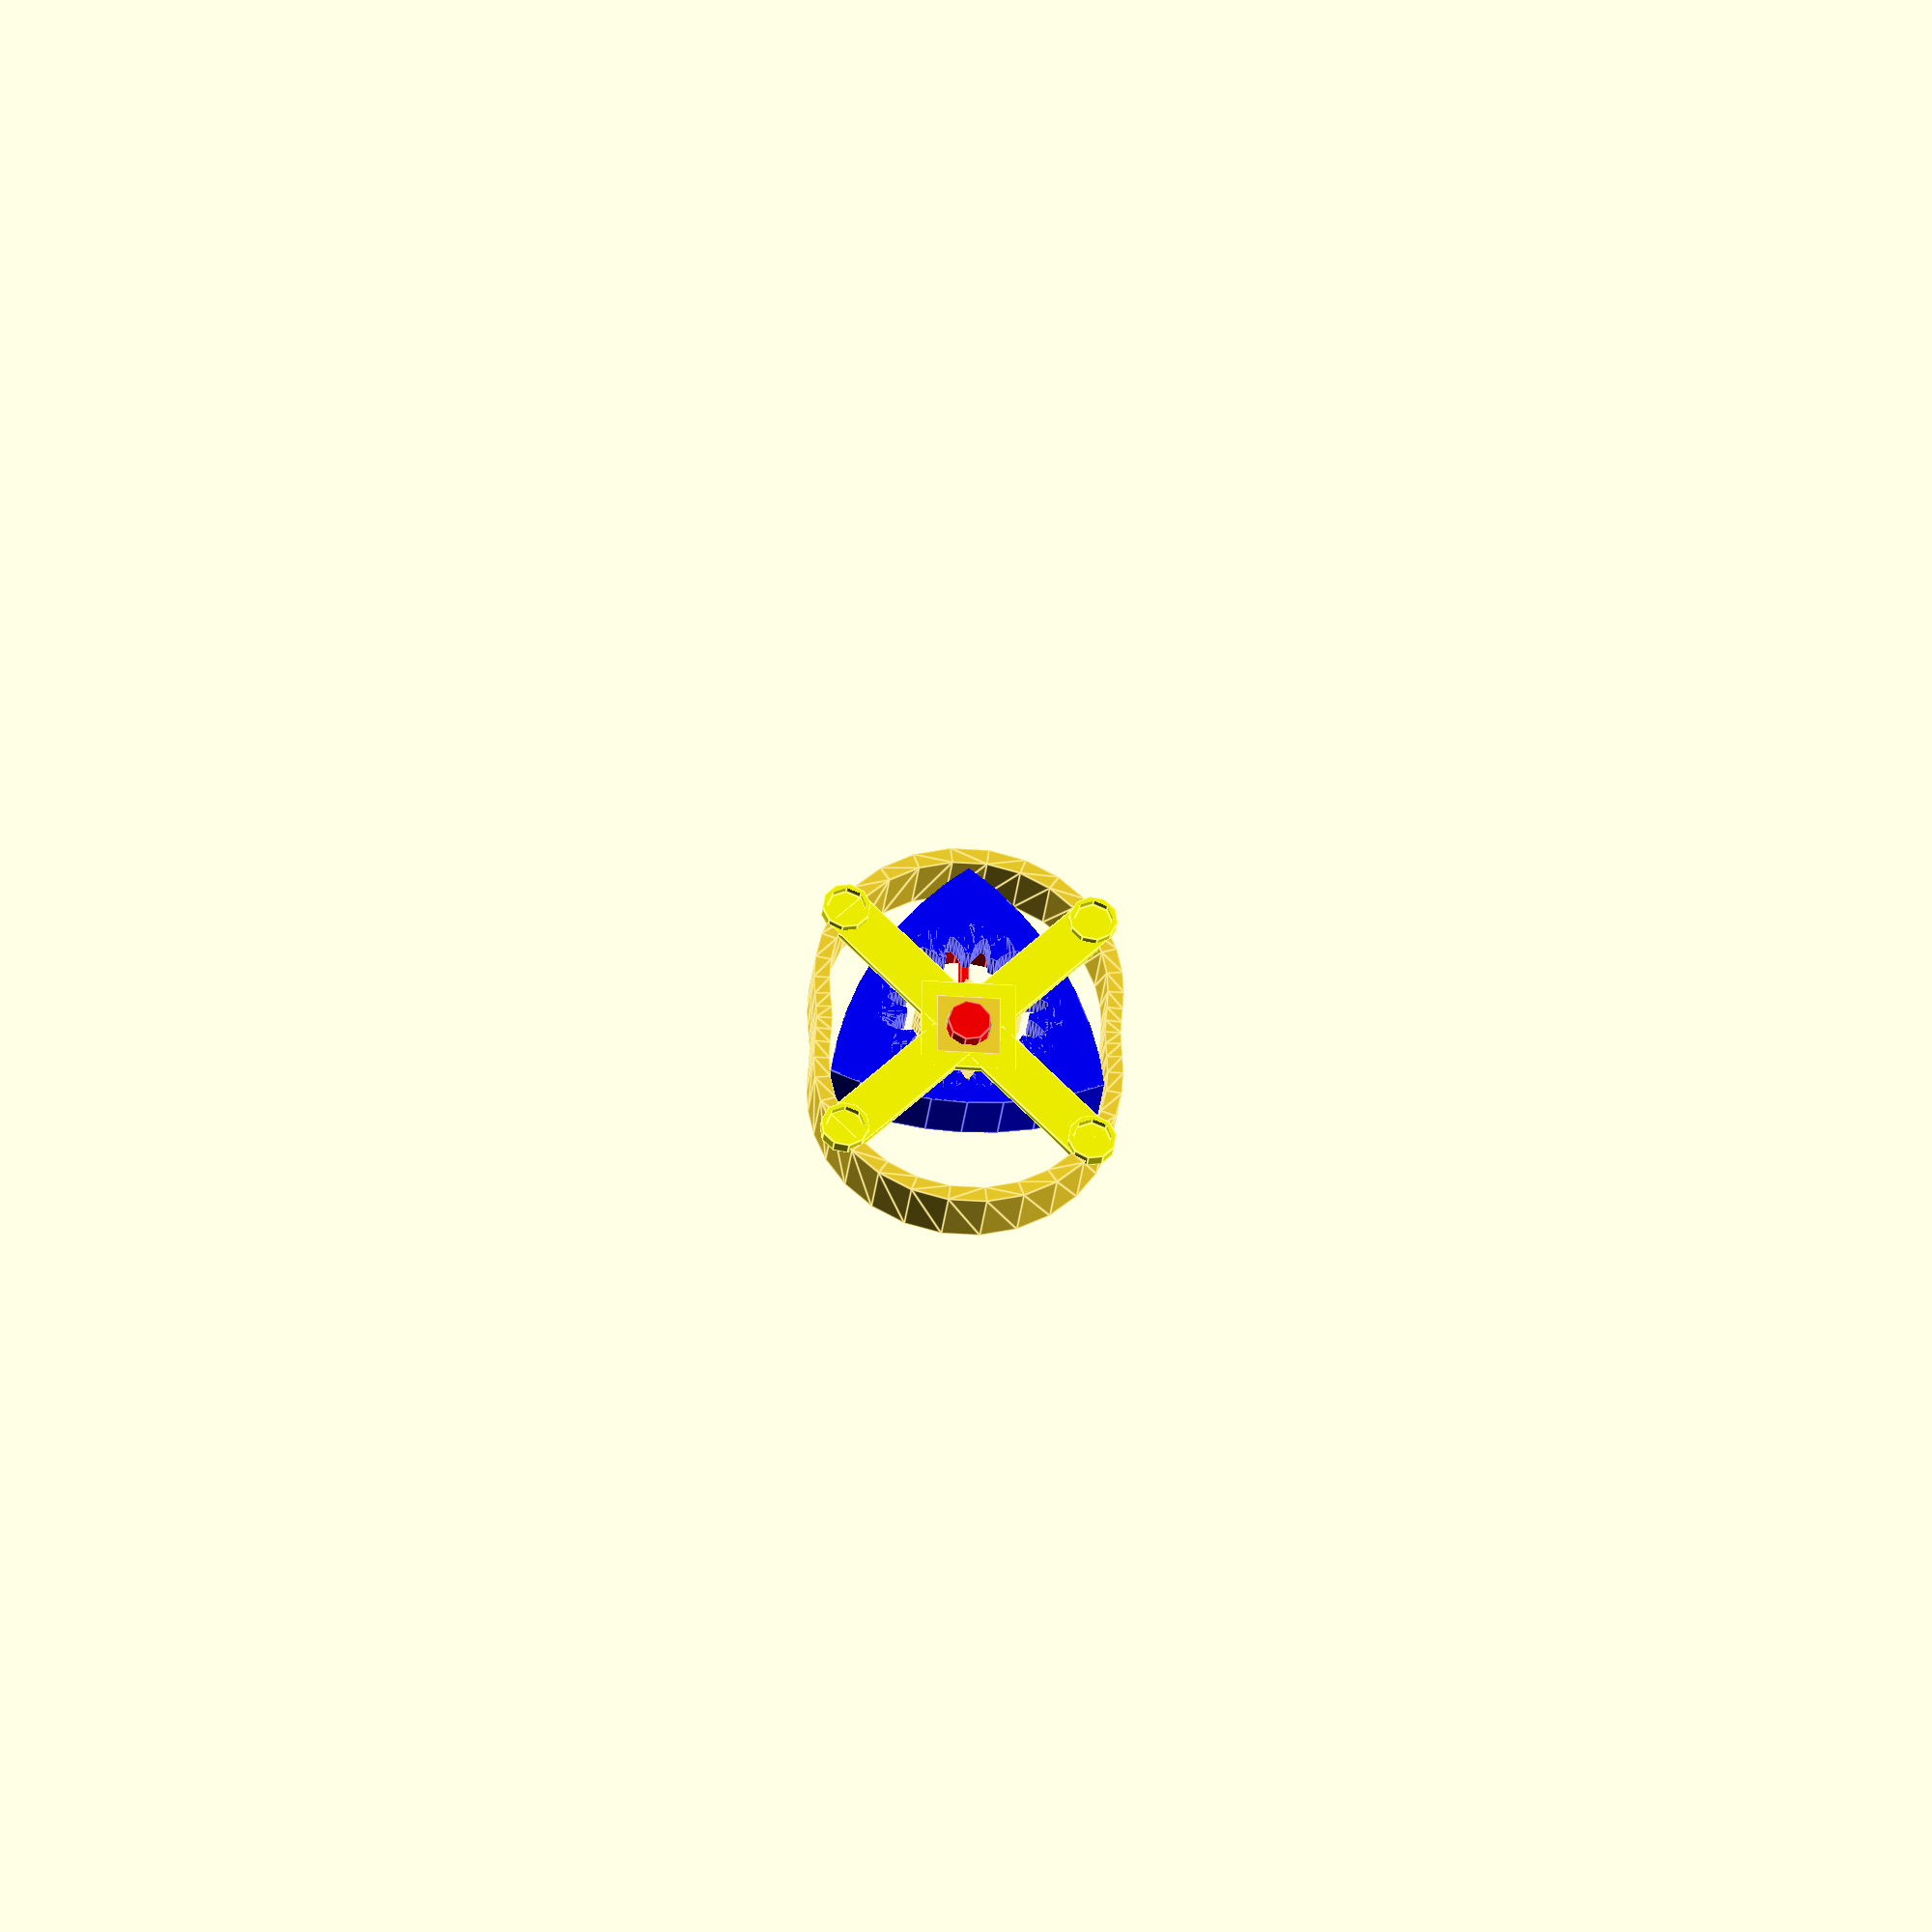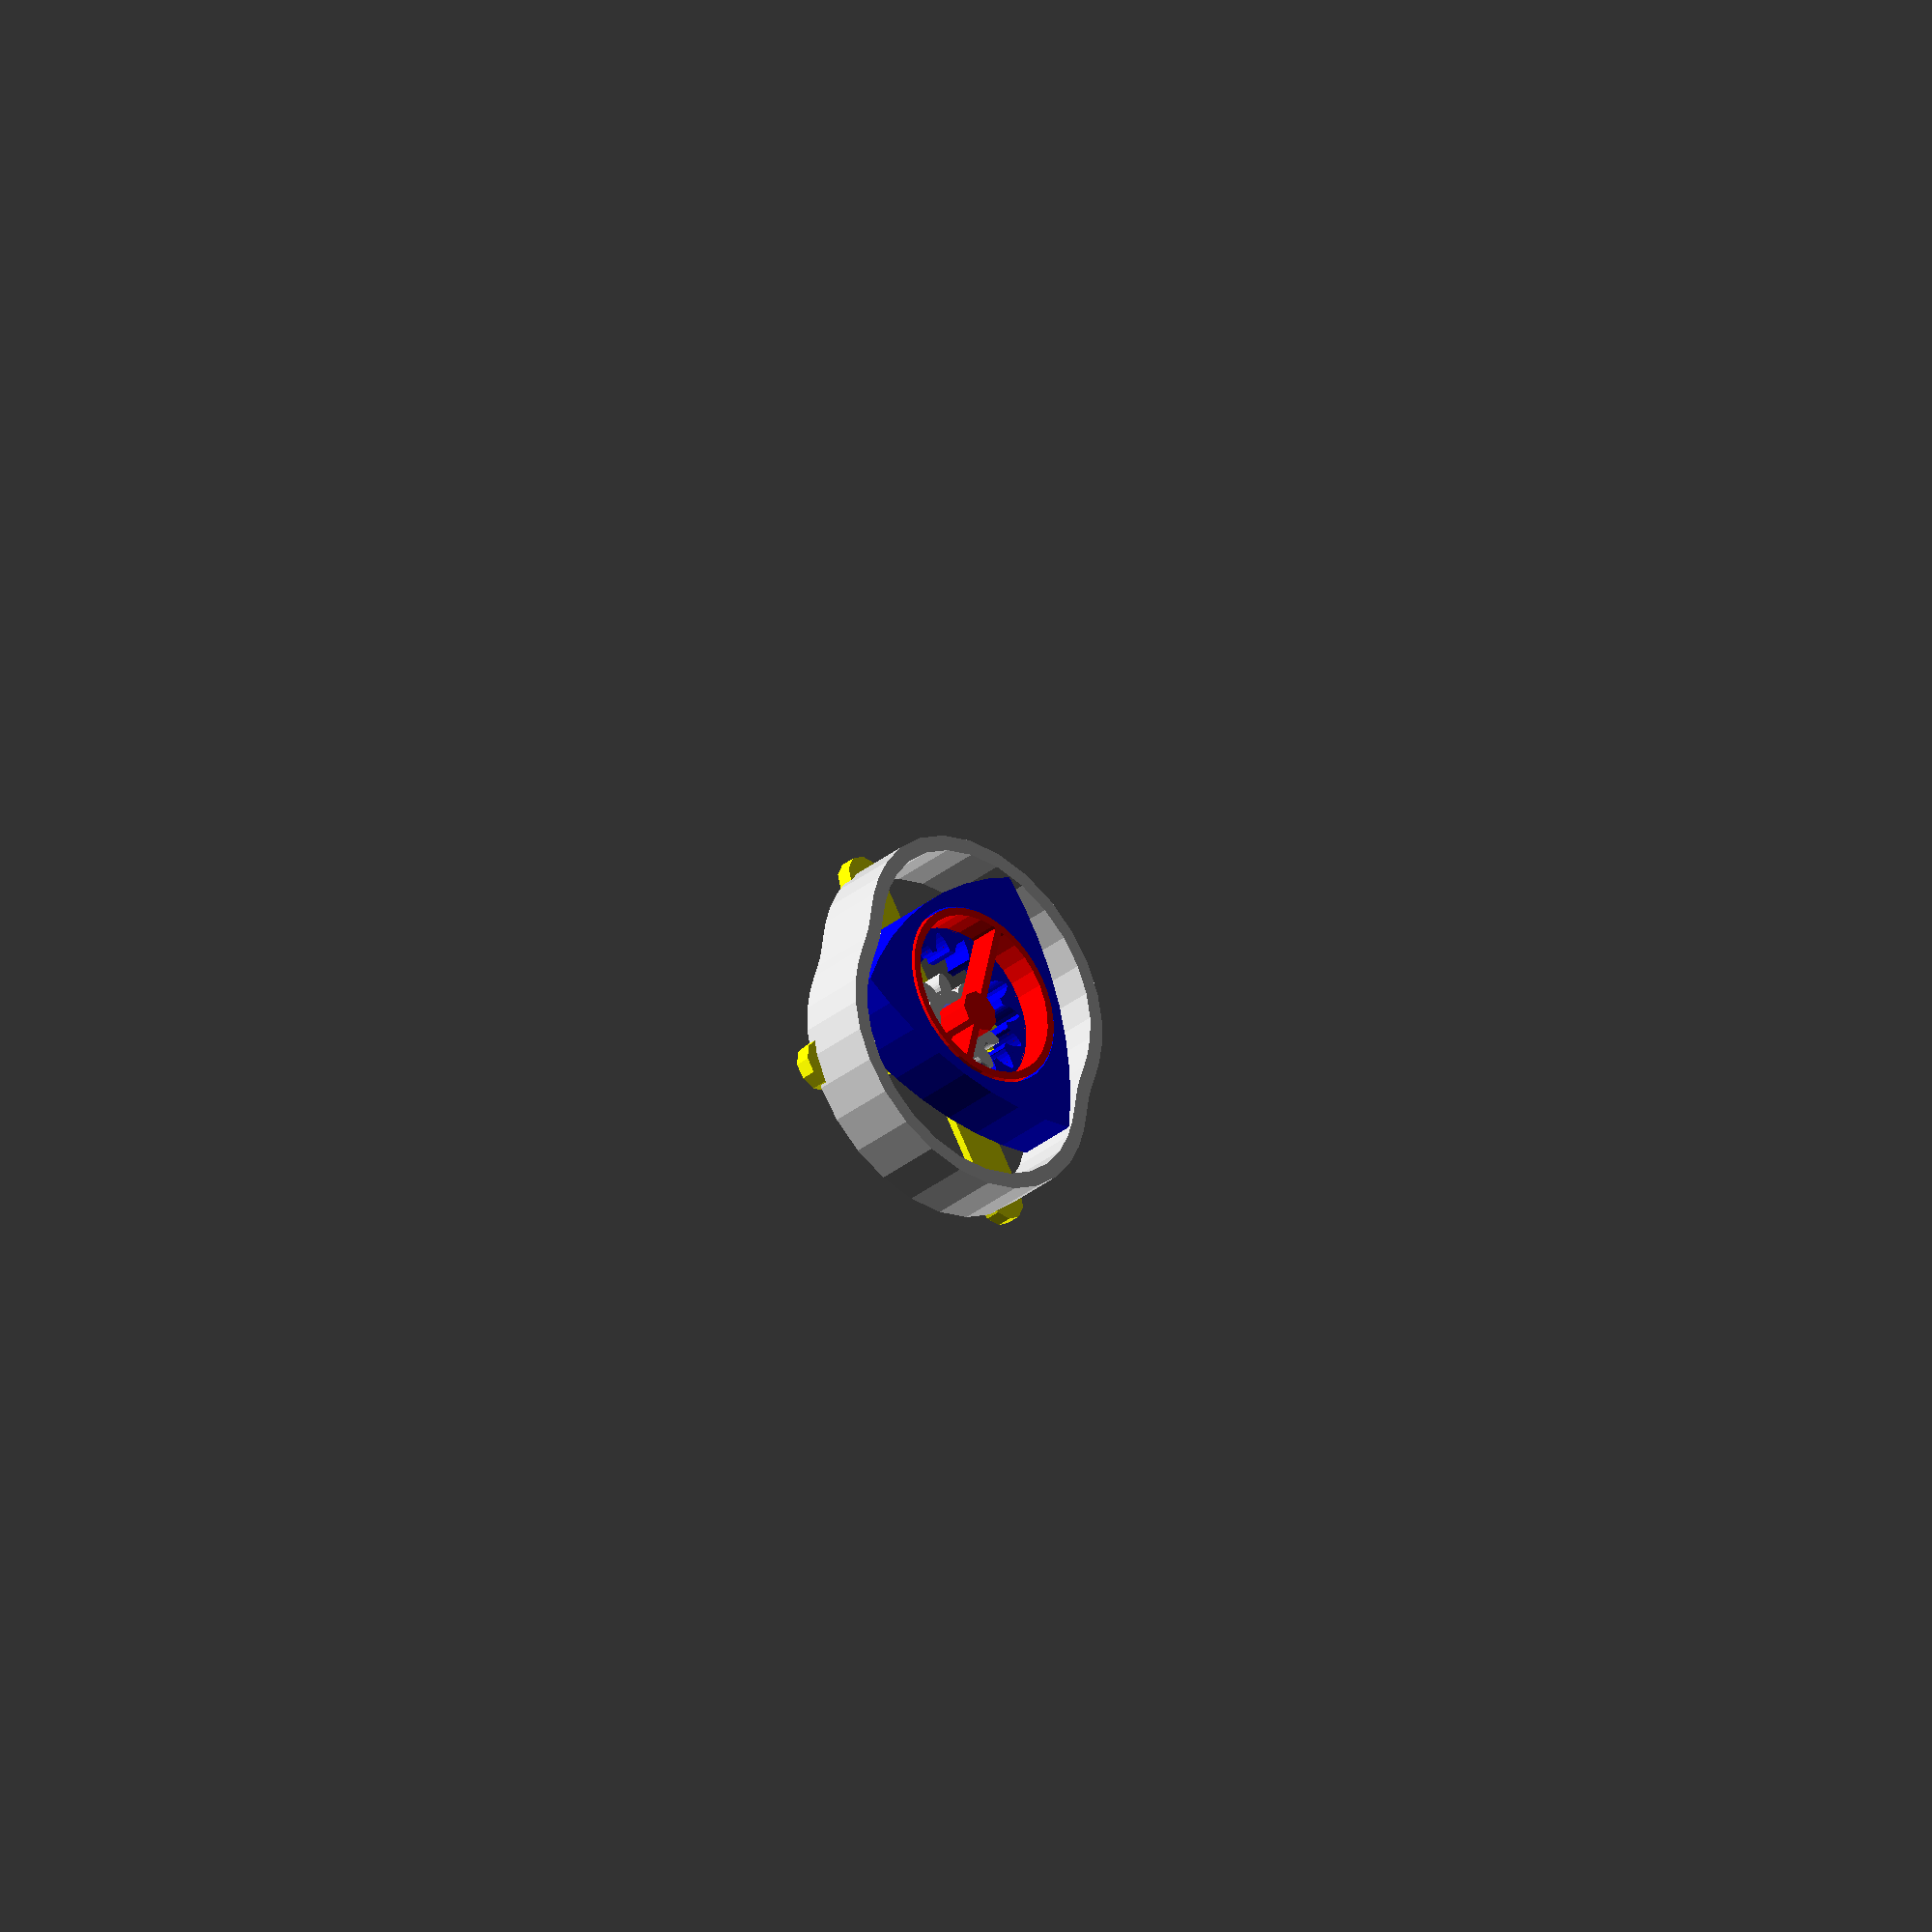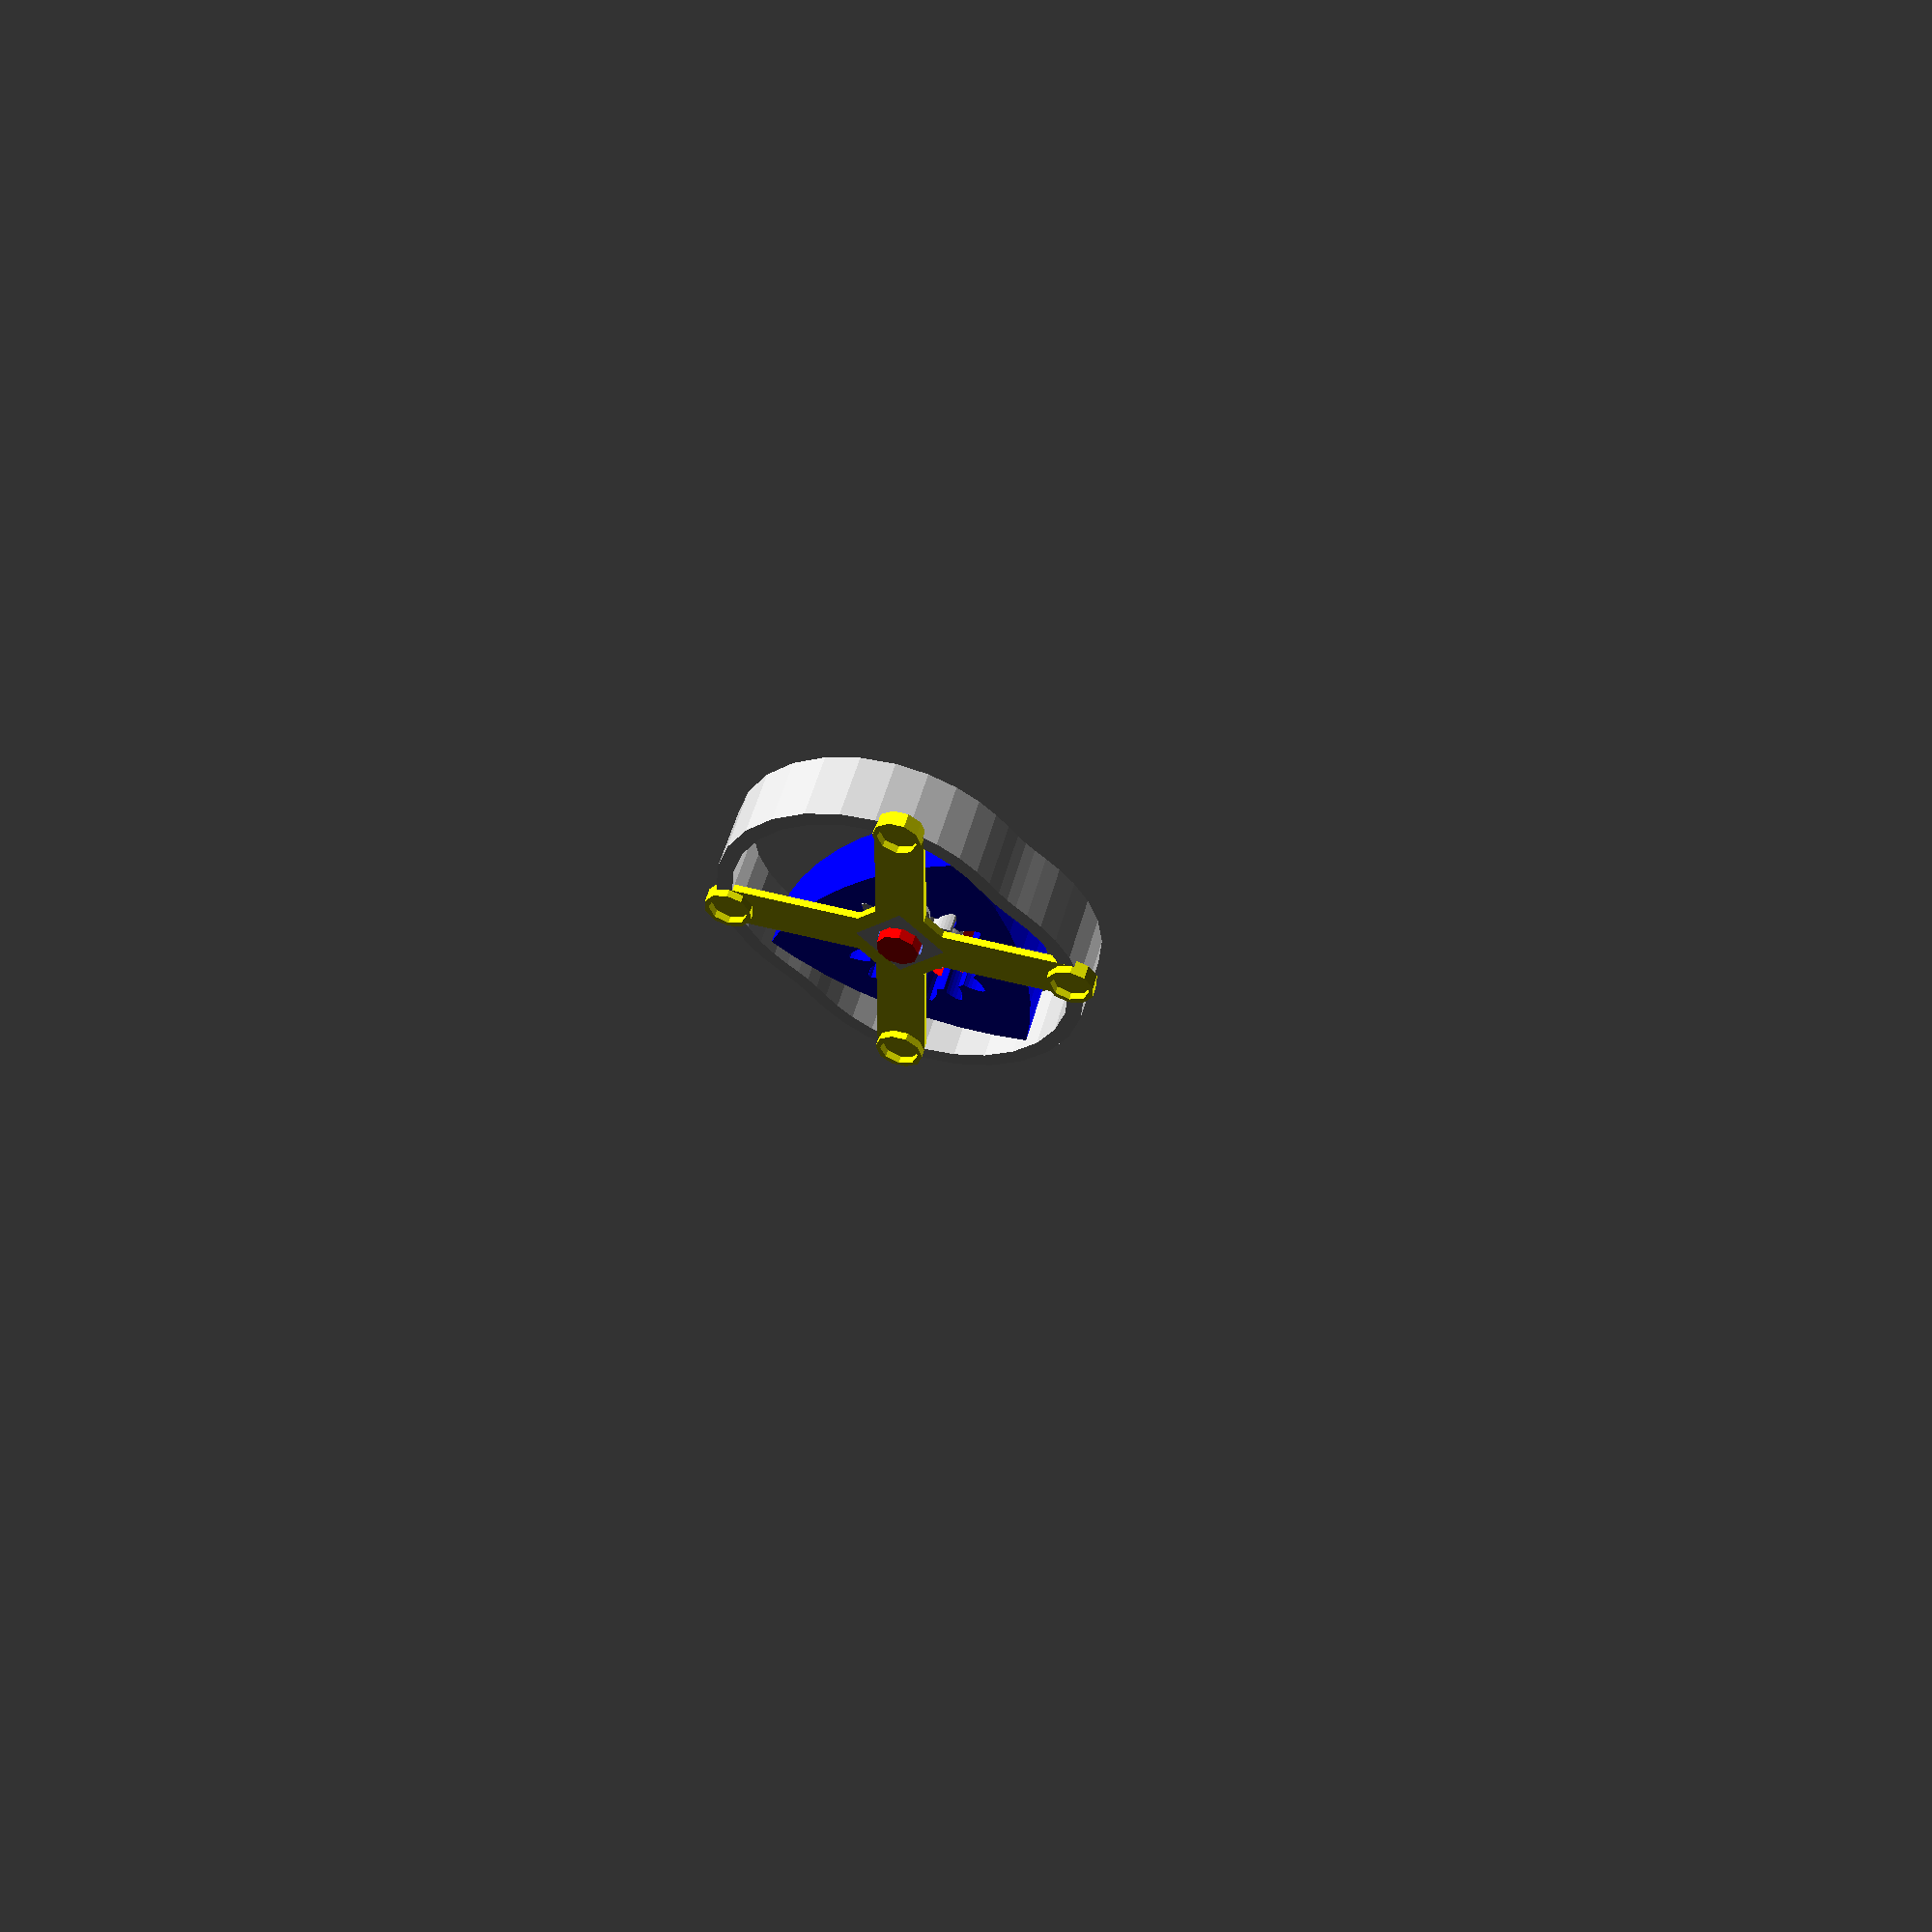
<openscad>
// Distance between the stepper motor screws
Motor_Size = 31; // [20:0.1:50]
// Diameter inside the motor screw holes
Mounting_Tab_Size = 6.15; // [4.5:0.01:7.5]
// Motor mount tab radius
Mount_Tab_R = Mounting_Tab_Size / 2;

rotor_radius = Motor_Size * 0.64;
// Pitch radius
rotor_gear_radius = rotor_radius/2-1;
// Must be even number!!
stator_gear_teeth = 10;
flatness = 30+0; // Bulge of the rotor
thickness = 8;

//===========================================
// General stuff
//$fn = $preview ? 60 : 80; // facet number
$fa = $preview ? 6 : 1;  // facet angle
$fs = $preview ? 2 : 0.75;  // facet size
alpha = 360 * $t; // for animation
SQRT2 = sqrt(2);  // Square root of 2
SIN60 = sin(60);

//===========================================
// Gears
// These parameters are common to both gears

twist = 0+0;
teeth_to_hide = 0+0;
pressure_angle = 28;
clearance = 0.25;
backlash = 0.125;

//===========================================
//   Given the above parameters, we can determine the rest of the rotor and housing geometry
//
//   Eccentricity is the offset distance of the crank (the crank is also known as the "eccentric").
//   Eccentricity is also the difference in pitch radii of the two gears.

ecc = rotor_gear_radius / 3;
//echo(str("Eccentricity is ",ecc," mm"));
n_rotor_gear = 3/2 * stator_gear_teeth;
mm_per_tooth = 2 * PI * rotor_gear_radius / n_rotor_gear;
//echo(str("mm_per_tooth is ",mm_per_tooth," mm"));
rotor_gear_outer_radius = mm_per_tooth*n_rotor_gear/PI/2 + mm_per_tooth/PI + mm_per_tooth/2;
housing_hole_rad = 0.5 * mm_per_tooth * stator_gear_teeth / PI / 2;
hole_diameter = housing_hole_rad*2;

if ($preview) {
	//===========================================
	//   Assembled engine

	color("blue")
	translate([ecc*sin(alpha), -ecc*cos(alpha), 0])
		rotate([0, 0, alpha/3])
			rotor();

	translate([0, 0, 0.01-1])
		housing();

	color("yellow")
		rotate(180, [0,1,0])
			mount();

	translate([0, 0, thickness/2])
		mirror([0, 0, 1])
			central_gear();

	color("red")
	rotate([0, 0, alpha])
		translate([0, 0, thickness+clearance])
			rotate(180, [0,1,0])
				eccentric();
}
else {
	//===========================================
	// This section places individual parts so they can be
	// easily exported as STL.

	translate([-rotor_radius-Mounting_Tab_Size, rotor_radius+Mounting_Tab_Size, 0])
		rotate([0, 0, -75])
			rotor();

	translate([rotor_radius*1.2+Mounting_Tab_Size, rotor_radius*1.5+Mounting_Tab_Size, 0]) {
		difference() {
			housing();
			translate([0, 0, thickness])
				scale([1, 1, 2])
					mount();
		}
		central_gear();
	}

	rotate([0, 0, 45])
		mount();

	translate([-rotor_radius*1.2, -rotor_radius, 0])
		eccentric();
}

module central_gear() {
	//echo(d=hole_diameter);
	difference() {
		union() {
			translate([0, 0, thickness/4])
				gear(mm_per_tooth, stator_gear_teeth, thickness/2,
					twist, teeth_to_hide,
					pressure_angle, backlash, backlash);
			translate([-housing_hole_rad-1, -housing_hole_rad-1, thickness/2])
				cube([hole_diameter+2, hole_diameter+2, 1]);
		}
		translate([0, 0, -0.5])
			cylinder(d=hole_diameter, h=thickness/2+2);
	}
}

module mount() {
	s = Motor_Size / 2 * SQRT2;

	difference() {
		union() {
			for (i = [0:3])
				rotate([0, 0, 45-i*90]) {
					translate([0, s, 0])
						difference() { // mount tab
							cylinder(r=Mount_Tab_R, h=2); // outside diameter
							translate([0, 0, 1])
								cylinder(r=Mount_Tab_R-0.6, h=2); // inside diameter
						}
					translate([-Mount_Tab_R, 0, 0])
						cube([Mount_Tab_R*2, s, 1]);
				}
			translate([0, 0, 0.5])
				cube([hole_diameter+6, hole_diameter+6, 1], center=true);
		}
		translate([0, 0, 0.5])
			cube([hole_diameter+2, hole_diameter+2, 2], center=true);
	}
}

module rotor() {
	internal_gear(mm_per_tooth, n_rotor_gear, thickness/2,
		twist, teeth_to_hide, pressure_angle, 0, 0);
	difference() {
		rotate([0, 0, 30])
			bulgieTriangle();
		// Slip ring cutout
		translate([0, 0, thickness/2+($preview?0.01:0)])
			cylinder(r=rotor_gear_outer_radius, h=thickness/2+1);
		// Gear cutout
		translate([0, 0, -1])
			cylinder(r=rotor_gear_outer_radius*0.95, h=thickness/2+2);
	}
}

module housing() {
	R = rotor_radius * 2/3;
	r = rotor_radius * 1/3;
	linear_extrude(height=thickness+1, convexity=4, twist=twist)
		difference() {
			offset(delta=clearance+2)
				epitrochoid(R, r, ecc);
			offset(delta=clearance)
				epitrochoid(R, r, ecc);
		}
}

module eccentric() {
	cylinder(r=housing_hole_rad-clearance, h=thickness+2+clearance*2);
	translate([0, -ecc, thickness/4]) {
		r = rotor_gear_outer_radius - clearance;
		difference() {
			cylinder(r=r, h=thickness/2, center=true);
			cylinder(r=r-1, h=thickness/2+2, center=true);
		}
		cube([1, r*2-1, thickness/2], center=true);
	}
}

module reuleaux(r) {
	r2 = r / 2;
	n = fragments(r=r, a=60);
	a = 60 / n;
	y = r*SIN60 - r2;
	polygon([
		for (i = [n*0:n*1-1]) [r*cos(a*i)-r2, r*sin(a*i)-y],
		for (i = [n*2:n*3-1]) [r*cos(a*i)+r2, r*sin(a*i)-y],
		for (i = [n*4:n*5-1]) [r*cos(a*i),    r*sin(a*i)+r2],
	]);
}

module bulgieTriangle() {
	r = sqrt(rotor_radius*rotor_radius + rotor_radius*flatness + flatness*flatness);
	intersection() {
		translate([flatness, 0, 0])
			cylinder(r=r, h=thickness);
		translate([-flatness/2, flatness*SIN60, 0])
			cylinder(r=r, h=thickness);
		translate([-flatness/2, -flatness*SIN60, 0])
			cylinder(r=r, h=thickness);
	}
}

module epitrochoid(R, r, d) {
	n = fragments(R);
	rs = R + r;
	dth = 360/n;
	rth = rs / r * dth;
	polygon([
		for (i = [0:n-1])
			[rs*cos(dth*i) - d*cos(rth*i), rs*sin(dth*i) - d*sin(rth*i)],
	], convexity=4);
}

module internal_gear (
	// This is just a quick edit of Leemon's gear() module to make an internal gear
	mm_per_tooth    = 3,    //this is the "circular pitch", the circumference of the pitch circle divided by the number of teeth
	number_of_teeth = 11,   //total number of teeth around the entire perimeter
	thickness       = 6,    //thickness of gear in mm
	twist           = 0,    //teeth rotate this many degrees from bottom of gear to top.  360 makes the gear a screw with each thread going around once
	teeth_to_hide   = 0,    //number of teeth to delete to make this only a fraction of a circle
	pressure_angle  = 28,   //Controls how straight or bulged the tooth sides are. In degrees.
	clearance       = 0.0,  //gap between top of a tooth on one gear and bottom of valley on a meshing gear (in millimeters)
	backlash        = 0.0   //gap between two meshing teeth, in the direction along the circumference of the pitch circle
) {
	p = mm_per_tooth * number_of_teeth / PI / 2;  //radius of pitch circle
	c = p + mm_per_tooth / PI;                    //radius of outer circle
	b = p*cos(pressure_angle);                    //radius of base circle
	r = p-(c-p)+clearance;                        //radius of root circle
	t = mm_per_tooth/2-backlash/2;                //tooth thickness at pitch circle
	k = -iang(b, p) - t/2/p/PI*180;               //angle to where involute meets base circle on each side of tooth
	for (i = [0:number_of_teeth-teeth_to_hide-1])
		rotate([0,0,i*360/number_of_teeth])
			linear_extrude(height=thickness, convexity=10, twist=twist)
				polygon(
					points=[
						polar(c+mm_per_tooth/2, -181/number_of_teeth),
						polar(r, -181/number_of_teeth),
						polar(r, r<b ? k : -180/number_of_teeth),
						q7(0/5,r,b,c,k, 1),q7(1/5,r,b,c,k, 1),q7(2/5,r,b,c,k, 1),q7(3/5,r,b,c,k, 1),q7(4/5,r,b,c,k, 1),q7(5/5,r,b,c,k, 1),
						q7(5/5,r,b,c,k,-1),q7(4/5,r,b,c,k,-1),q7(3/5,r,b,c,k,-1),q7(2/5,r,b,c,k,-1),q7(1/5,r,b,c,k,-1),q7(0/5,r,b,c,k,-1),
						polar(r, r<b ? -k : 180/number_of_teeth),
						polar(r, 181/number_of_teeth),
						polar(c+mm_per_tooth/2, 181/number_of_teeth)
					],
					paths=[[17,16,15,14,13,12,11,10,9,8,7,6,5,4,3,2,1,0]]
				);
};


//===========================================
//   This gear() module is from
//   Leemon Baird's PublicDomainGearV1.1.scad
//   which can be found here:
//   http://www.thingiverse.com/thing:5505
//An involute spur gear, with reasonable defaults for all the parameters.
//Normally, you should just choose the first 4 parameters, and let the rest be default values.
//Meshing gears must match in mm_per_tooth, pressure_angle, and twist,
//and be separated by the sum of their pitch radii, which can be found with pitch_radius().
module gear (
	mm_per_tooth    = 3,    //this is the "circular pitch", the circumference of the pitch circle divided by the number of teeth
	number_of_teeth = 11,   //total number of teeth around the entire perimeter
	thickness       = 6,    //thickness of gear in mm
	twist           = 0,    //teeth rotate this many degrees from bottom of gear to top.  360 makes the gear a screw with each thread going around once
	teeth_to_hide   = 0,    //number of teeth to delete to make this only a fraction of a circle
	pressure_angle  = 28,   //Controls how straight or bulged the tooth sides are. In degrees.
	clearance       = 0.0,  //gap between top of a tooth on one gear and bottom of valley on a meshing gear (in millimeters)
	backlash        = 0.0   //gap between two meshing teeth, in the direction along the circumference of the pitch circle
) {
	p = mm_per_tooth * number_of_teeth / PI / 2;  //radius of pitch circle
	c = p + mm_per_tooth / PI - clearance;        //radius of outer circle
	b = p*cos(pressure_angle);                    //radius of base circle
	r = p-(c-p)-clearance;                        //radius of root circle
	t = mm_per_tooth/2-backlash/2;                //tooth thickness at pitch circle
	k = -iang(b, p) - t/2/p/PI*180;               //angle to where involute meets base circle on each side of tooth
	for (i = [0:number_of_teeth-teeth_to_hide-1] )
		rotate([0,0,i*360/number_of_teeth])
			linear_extrude(height=thickness, center=true, convexity=10, twist=twist)
				polygon(
					points=[
						[0, -hole_diameter/10],
						polar(r, -181/number_of_teeth),
						polar(r, r<b ? k : -180/number_of_teeth),
						q7(0/5,r,b,c,k, 1),q7(1/5,r,b,c,k, 1),q7(2/5,r,b,c,k, 1),q7(3/5,r,b,c,k, 1),q7(4/5,r,b,c,k, 1),q7(5/5,r,b,c,k, 1),
						q7(5/5,r,b,c,k,-1),q7(4/5,r,b,c,k,-1),q7(3/5,r,b,c,k,-1),q7(2/5,r,b,c,k,-1),q7(1/5,r,b,c,k,-1),q7(0/5,r,b,c,k,-1),
						polar(r, r<b ? -k : 180/number_of_teeth),
						polar(r, 181/number_of_teeth)
					],
					paths=[[0,1,2,3,4,5,6,7,8,9,10,11,12,13,14,15,16]]
				);
};

//these 4 functions are used by gear

//convert polar to cartesian coordinates
function polar(r,theta) = r*[sin(theta), cos(theta)];

//unwind a string this many degrees to go from radius r1 to radius r2
function iang(r1,r2) = sqrt((r2/r1)*(r2/r1) - 1)/PI*180 - acos(r1/r2);

//radius a fraction f up the curved side of the tooth
function q7(f,r,b,r2,t,s) = q6(b,s,t,(1-f)*max(b,r)+f*r2);

//point at radius d on the involute curve
function q6(b,s,t,d) = polar(d,s*(iang(b,d)+t));

function fragments(r,a=360)=$fn>0?($fn>3?$fn:3):ceil(max(min(a/$fa,r*2*PI/$fs),5));

</openscad>
<views>
elev=208.3 azim=359.7 roll=5.7 proj=o view=edges
elev=32.7 azim=193.0 roll=317.9 proj=o view=solid
elev=126.3 azim=224.7 roll=344.7 proj=p view=wireframe
</views>
